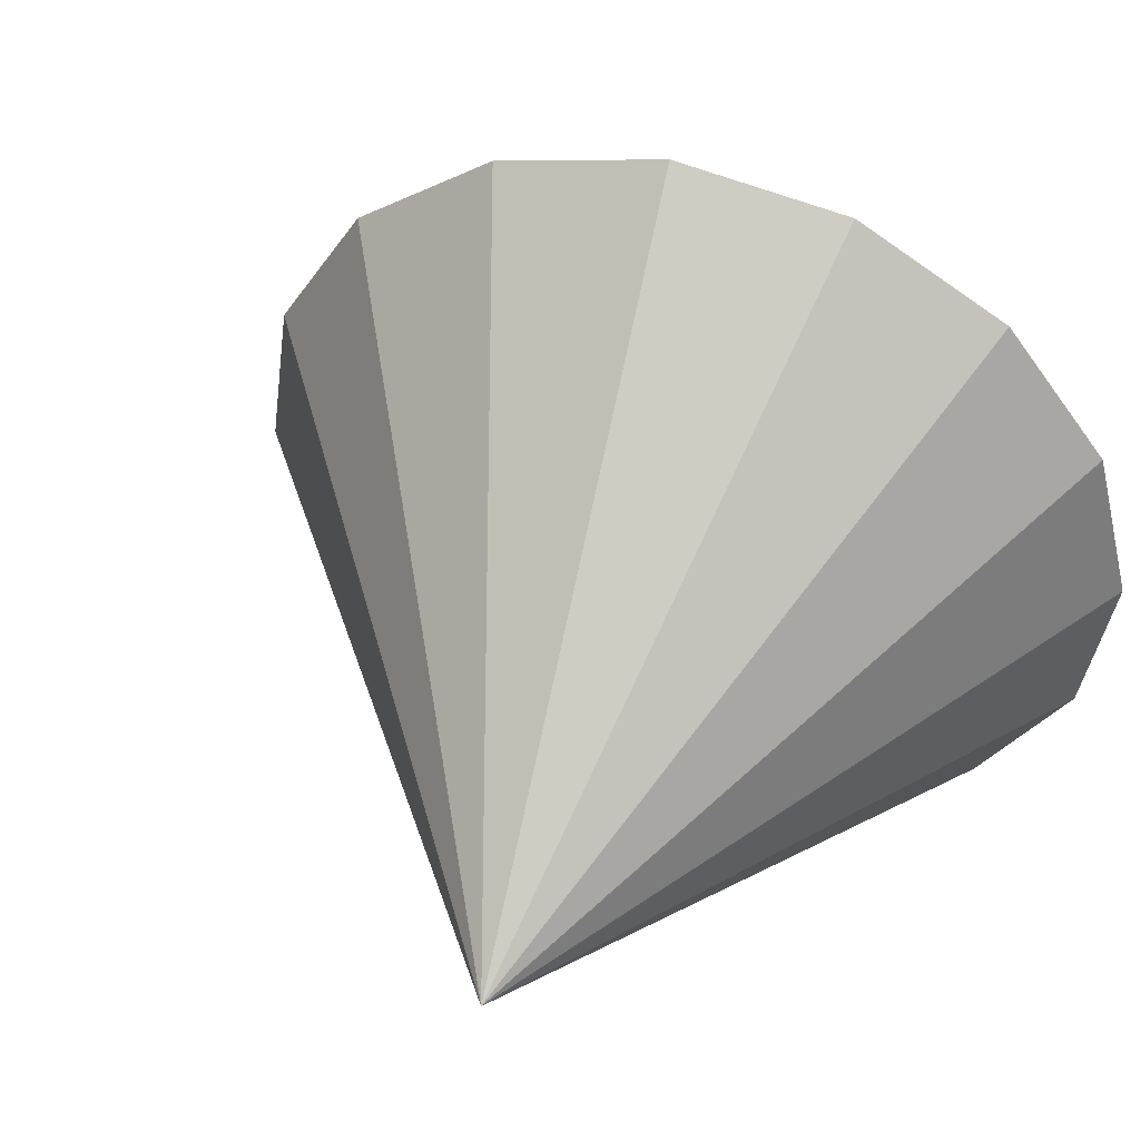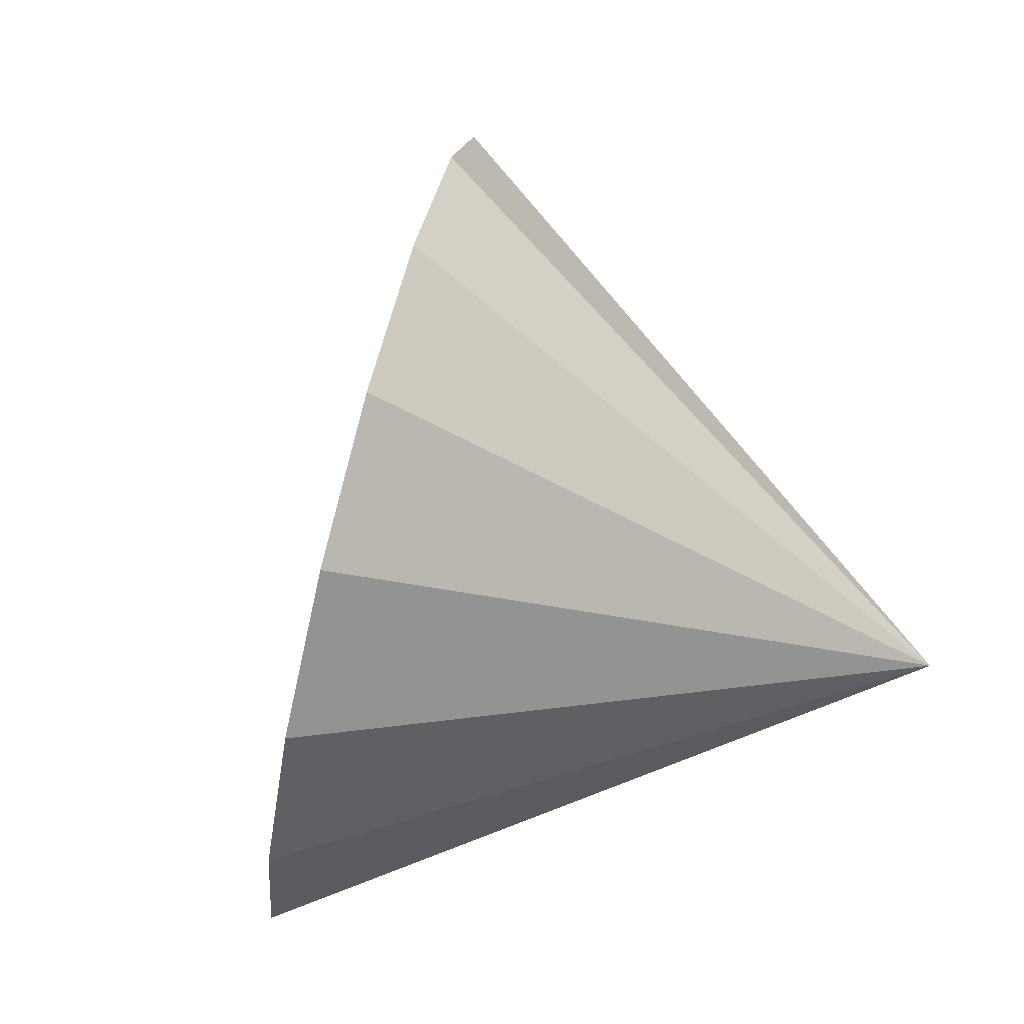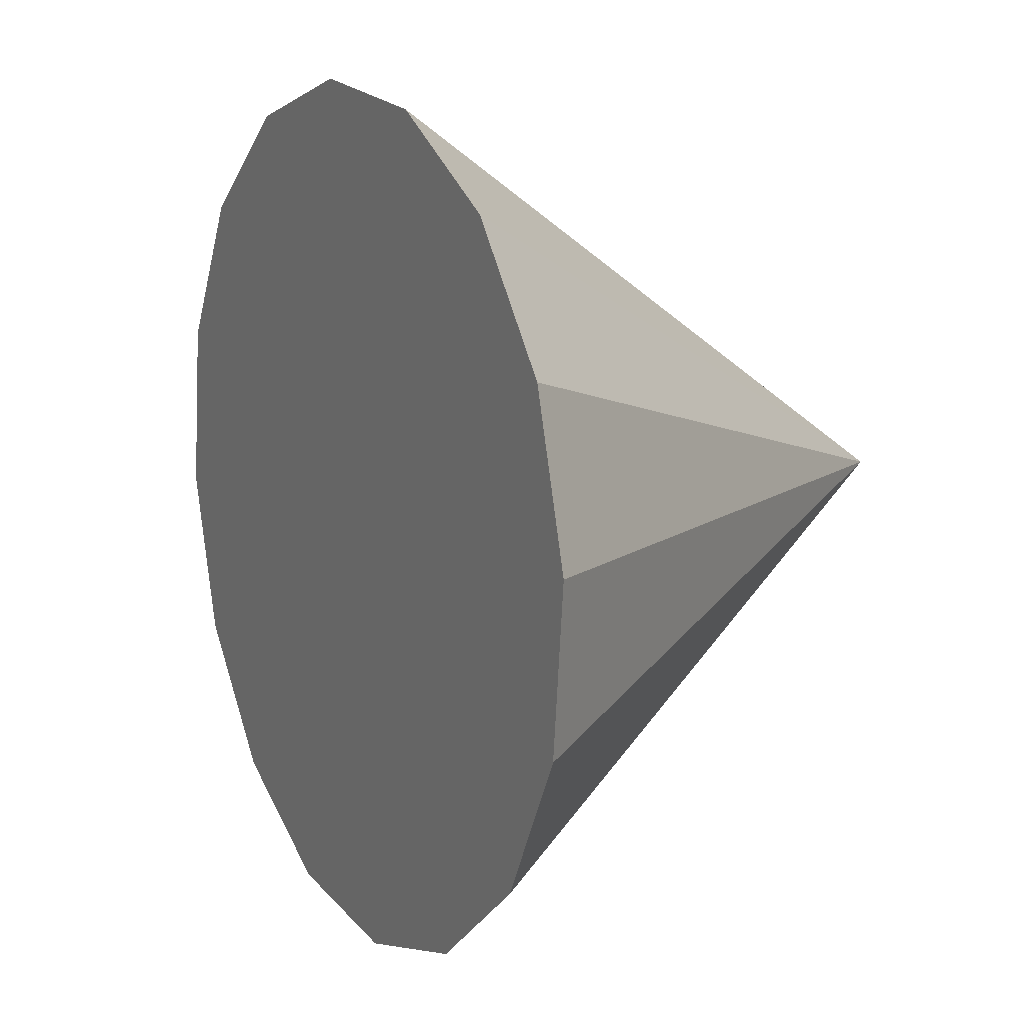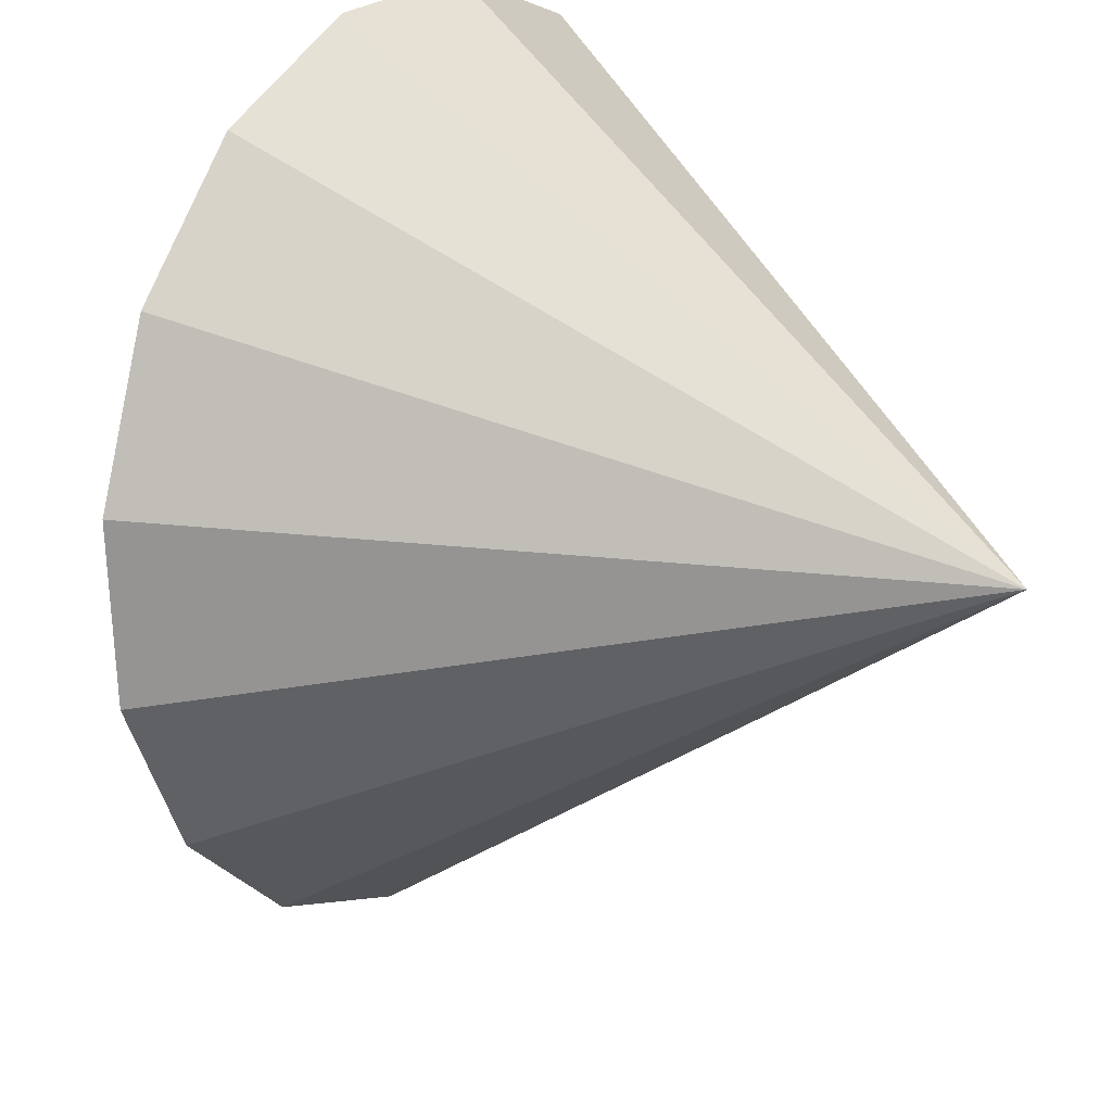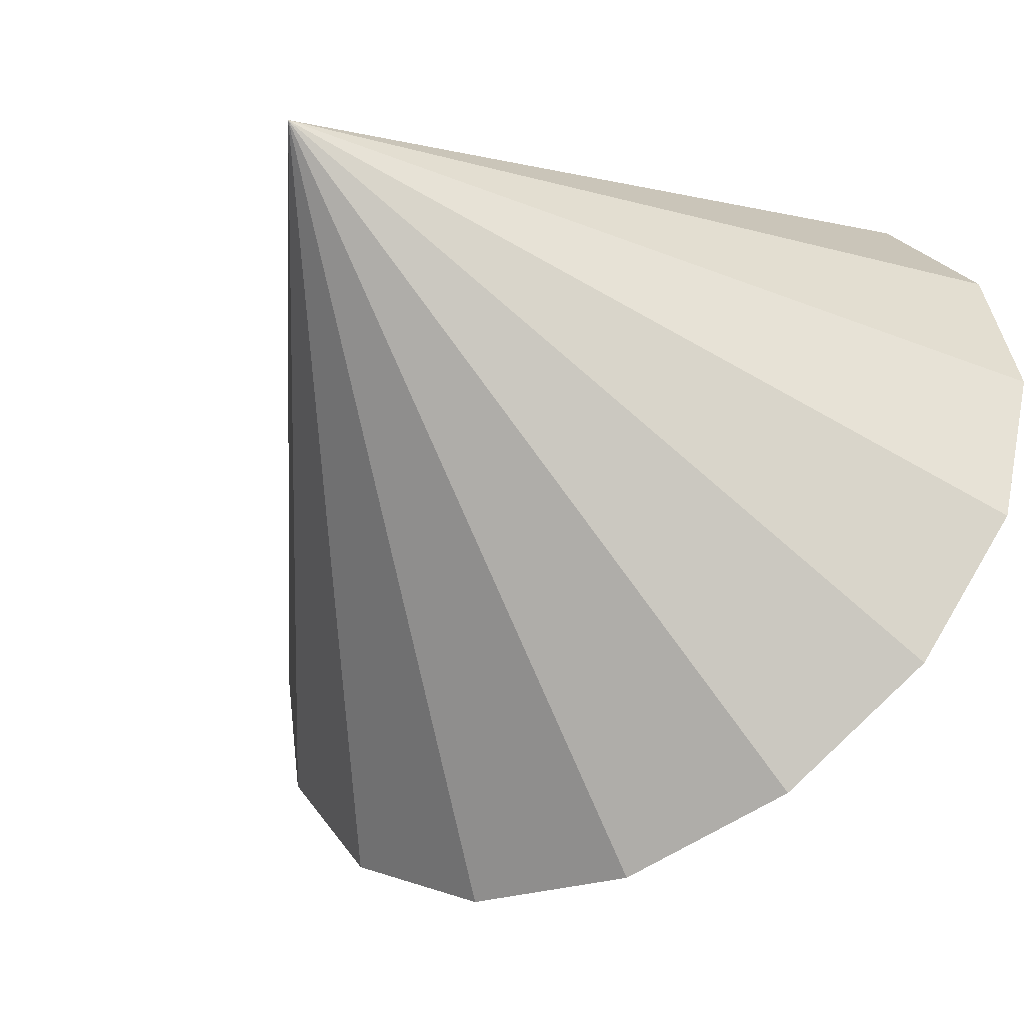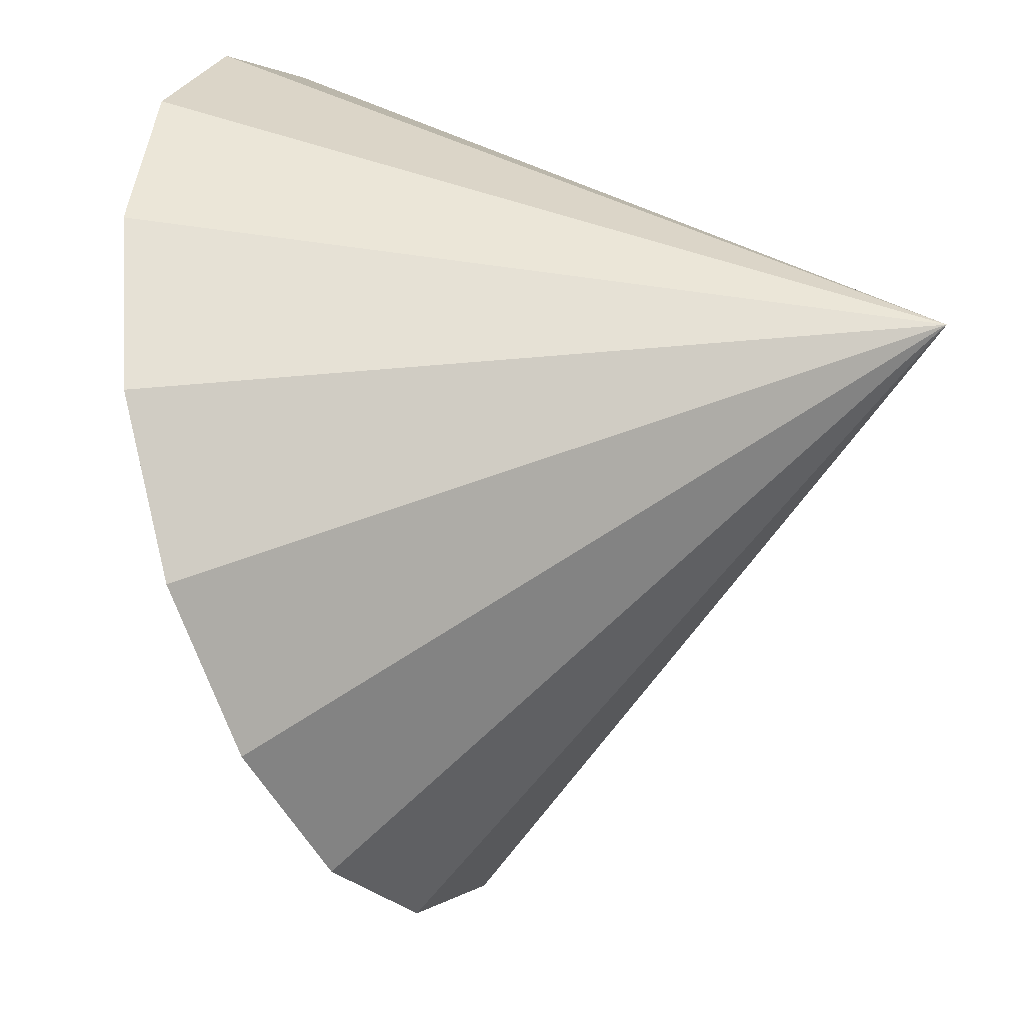
<metadata>
{"format":"obj","ext":"obj","renderer":"f3d","projection":"perspective","resolution":1024,"background":"white","views":[{"elev":32.8,"azim":134.6,"up":"+Z"},{"elev":-16.0,"azim":25.4,"up":"+Z"},{"elev":-54.0,"azim":4.2,"up":"+Y"},{"elev":70.8,"azim":39.3,"up":"+Y"},{"elev":-16.6,"azim":141.8,"up":"+Y"},{"elev":63.0,"azim":13.5,"up":"+Y"}]}
</metadata>
<code>
o Cone.036_Cone.1876
v 0.4074 2.004 -0.94
v 0.2446 2.03 -1.471
v 0.1789 1.863 -1.997
v 0.2202 1.527 -2.437
v 0.3622 1.074 -2.726
v 0.5834 0.5726 -2.819
v 0.8501 0.09935 -2.701
v 1.122 -0.2738 -2.392
v 1.357 -0.49 -1.937
v 1.52 -0.5163 -1.406
v 1.585 -0.3487 -0.8803
v 1.544 -0.01286 -0.4394
v 2.621 1.615 -1.929
v 1.402 0.4403 -0.1507
v 1.181 0.9416 -0.05795
v 0.914 1.415 -0.1754
v 0.6425 1.788 -0.4851
f 1 13 2
f 2 13 3
f 3 13 4
f 4 13 5
f 5 13 6
f 6 13 7
f 7 13 8
f 8 13 9
f 9 13 10
f 10 13 11
f 11 13 12
f 12 13 14
f 14 13 15
f 15 13 16
f 16 13 17
f 17 13 1
f 8 12 17
f 17 1 2
f 2 3 4
f 4 5 8
f 5 6 8
f 6 7 8
f 8 9 10
f 10 11 12
f 12 14 15
f 15 16 17
f 17 2 8
f 2 4 8
f 8 10 12
f 12 15 17

</code>
